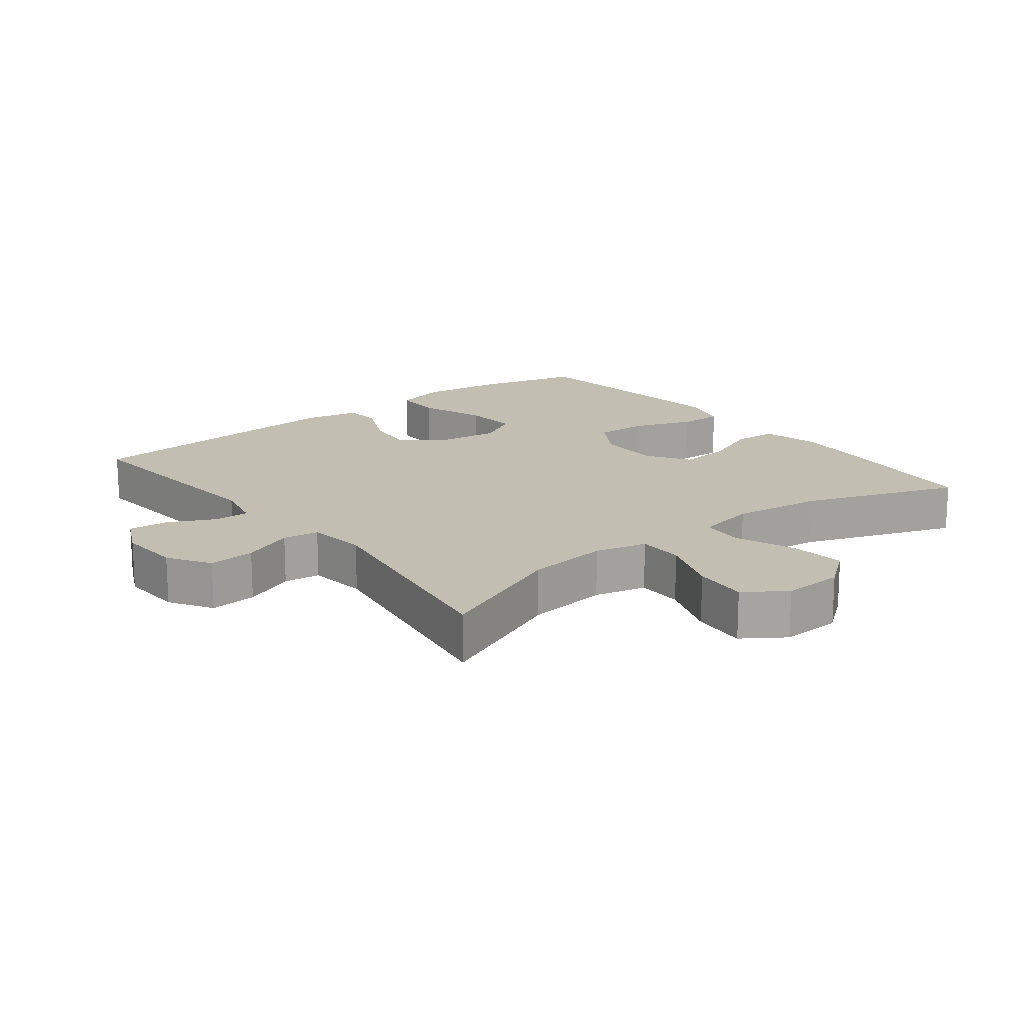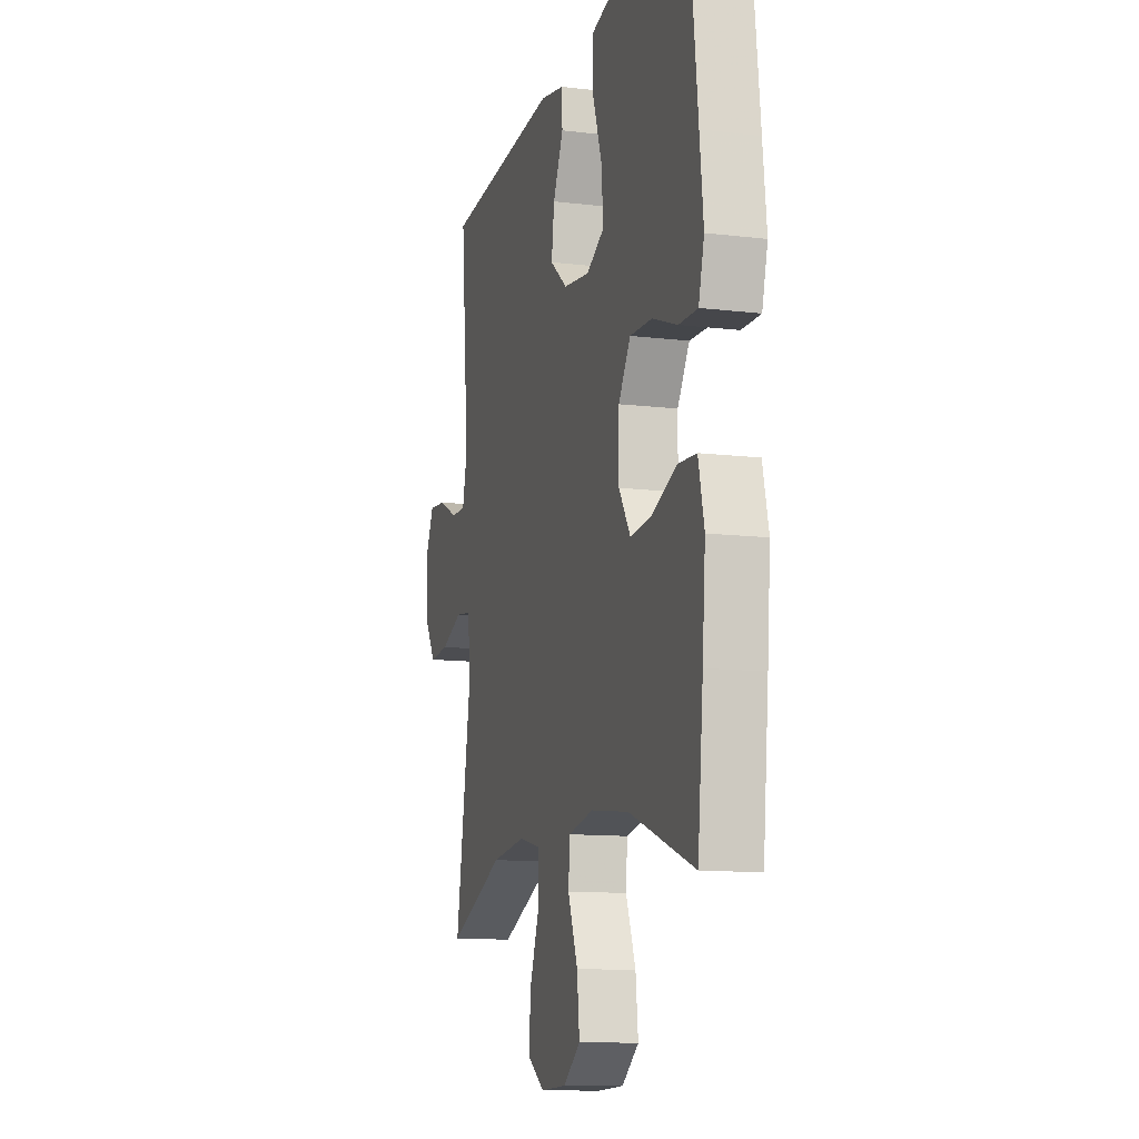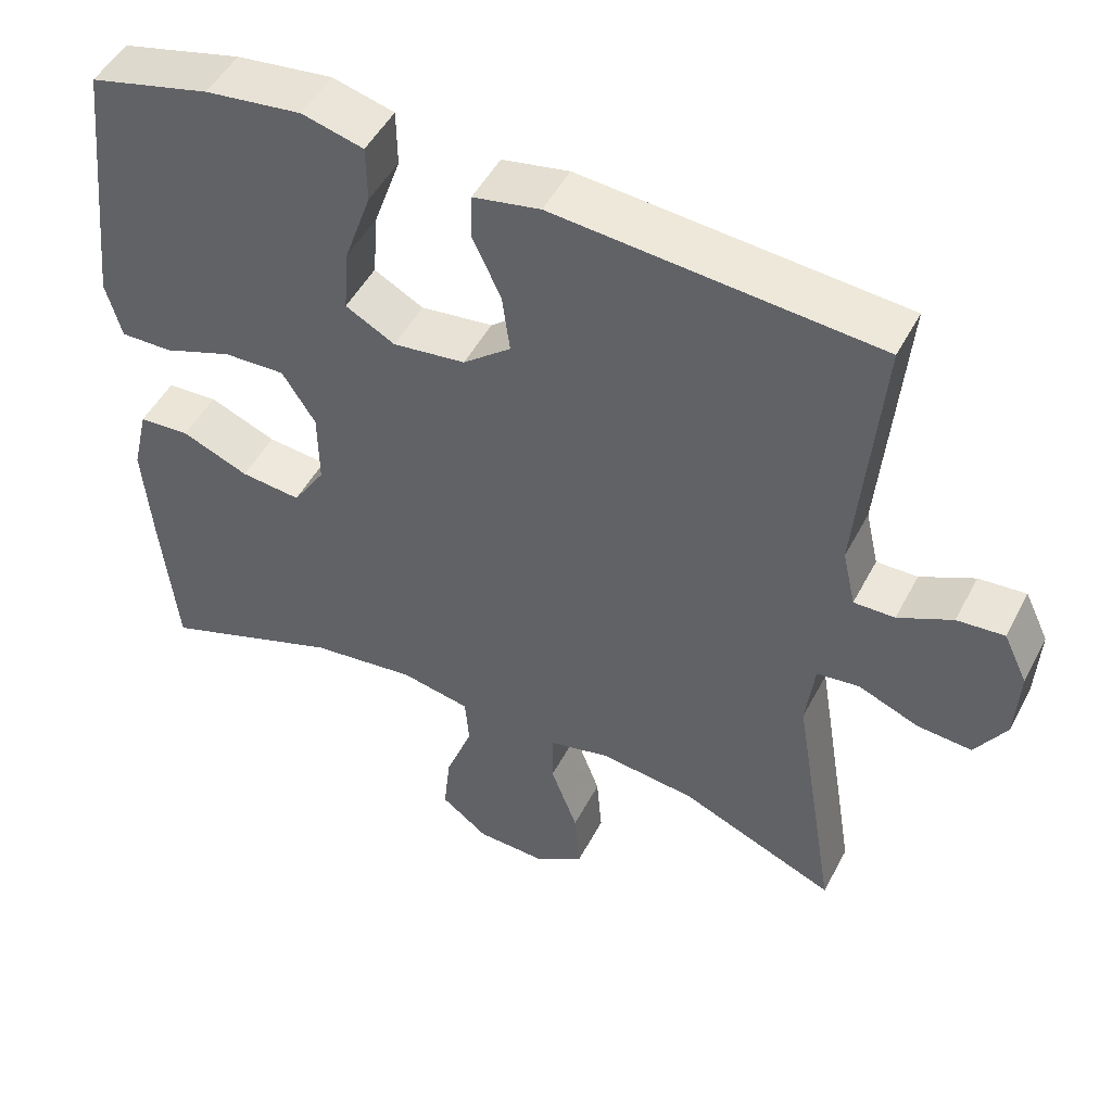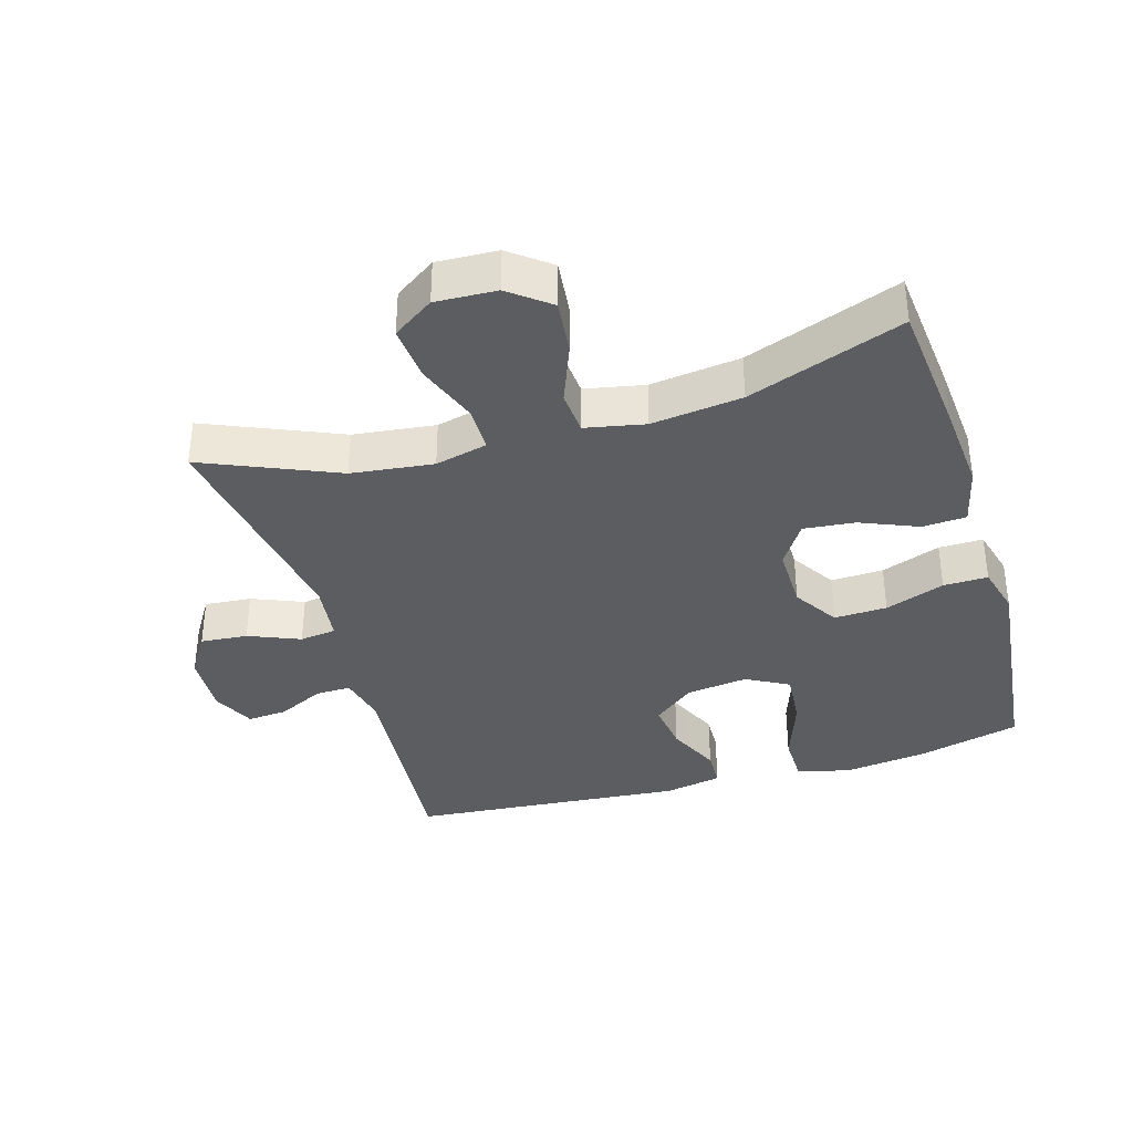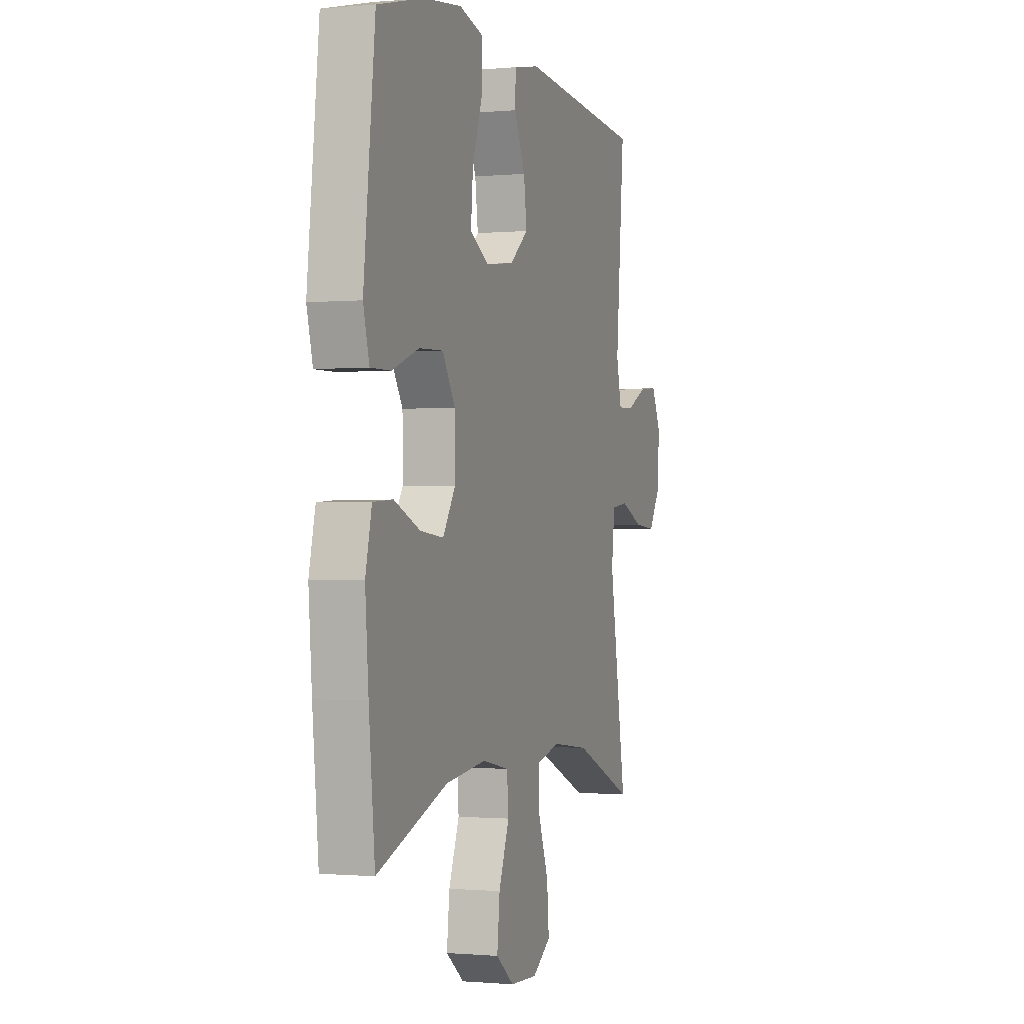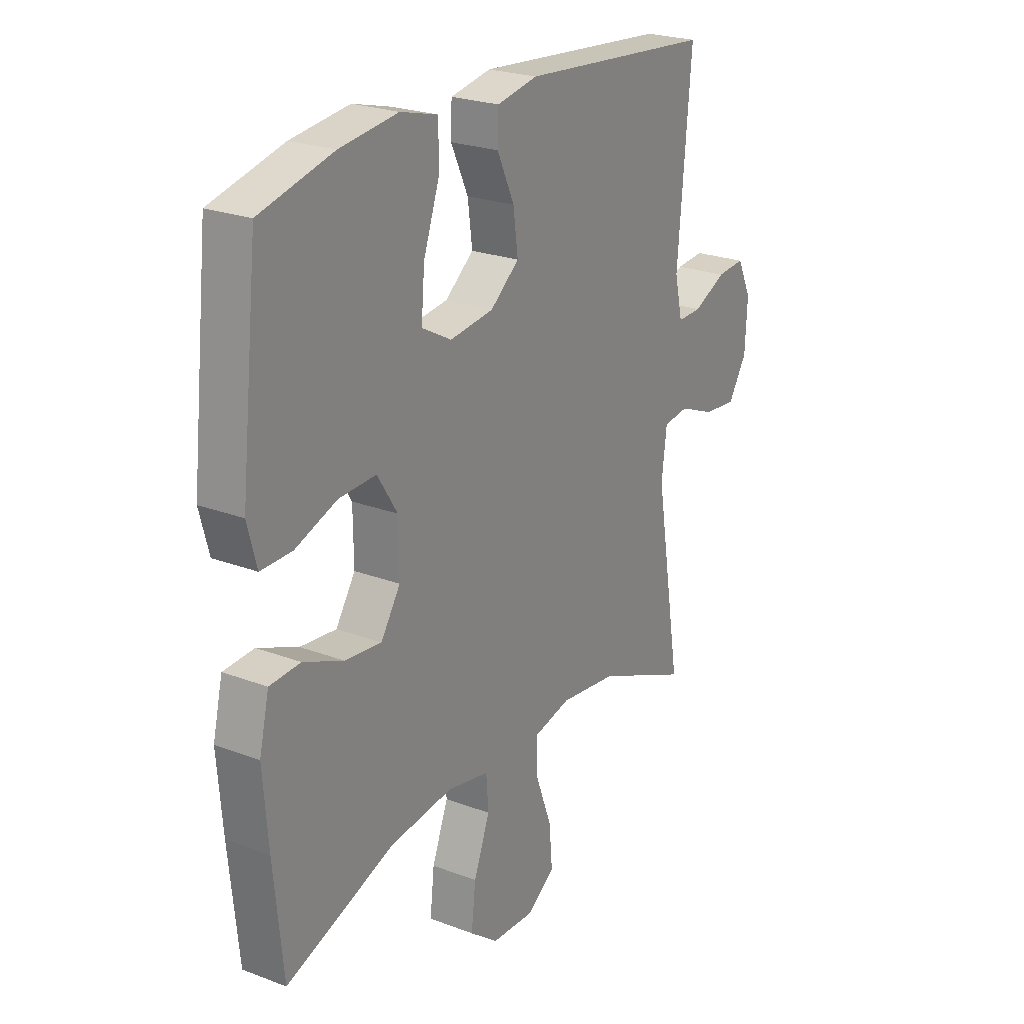
<metadata>
{"format":"obj","ext":"obj","renderer":"f3d","projection":"perspective","resolution":1024,"background":"white","views":[{"elev":17.1,"azim":142.0,"up":"+Y"},{"elev":-11.6,"azim":-106.2,"up":"+Z"},{"elev":49.1,"azim":26.8,"up":"+Z"},{"elev":-36.6,"azim":-163.5,"up":"+Y"},{"elev":-0.8,"azim":-71.0,"up":"+Z"},{"elev":23.8,"azim":-57.6,"up":"+Z"}]}
</metadata>
<code>
v 0.5 0.07 0.5
v 0.471 0.07 0.164
v 0.488 0.07 0.089
v 0.541 0.07 0.09
v 0.611 0.07 0.124
v 0.672 0.07 0.129
v 0.703 0.07 0.064
v 0.698 0.07 -0.031
v 0.658 0.07 -0.095
v 0.587 0.07 -0.089
v 0.509 0.07 -0.057
v 0.454 0.07 -0.064
v 0.443 0.07 -0.154
v 0.5 0.07 -0.5
v 0.298 0.07 -0.414
v 0.174 0.07 -0.399
v 0.095 0.07 -0.418
v 0.095 0.07 -0.488
v 0.13 0.07 -0.582
v 0.137 0.07 -0.665
v 0.075 0.07 -0.707
v -0.017 0.07 -0.703
v -0.078 0.07 -0.656
v -0.069 0.07 -0.573
v -0.034 0.07 -0.482
v -0.039 0.07 -0.416
v -0.129 0.07 -0.398
v -0.266 0.07 -0.415
v -0.5 0.07 -0.5
v -0.52 0.07 -0.298
v -0.531 0.07 -0.161
v -0.51 0.07 -0.072
v -0.444 0.07 -0.068
v -0.357 0.07 -0.104
v -0.279 0.07 -0.112
v -0.237 0.07 -0.047
v -0.238 0.07 0.05
v -0.281 0.07 0.118
v -0.361 0.07 0.115
v -0.451 0.07 0.082
v -0.518 0.07 0.081
v -0.538 0.07 0.156
v -0.525 0.07 0.274
v -0.5 0.07 0.5
v -0.343 0.07 0.54
v -0.218 0.07 0.556
v -0.138 0.07 0.535
v -0.137 0.07 0.461
v -0.172 0.07 0.361
v -0.179 0.07 0.277
v -0.115 0.07 0.242
v -0.021 0.07 0.254
v 0.041 0.07 0.304
v 0.031 0.07 0.38
v -0.006 0.07 0.46
v -0.004 0.07 0.518
v 0.083 0.07 0.535
v 0.5 0 0.5
v 0.471 0 0.164
v 0.488 0 0.089
v 0.541 0 0.09
v 0.611 0 0.124
v 0.672 0 0.129
v 0.703 0 0.064
v 0.698 0 -0.031
v 0.658 0 -0.095
v 0.587 0 -0.089
v 0.509 0 -0.057
v 0.454 0 -0.064
v 0.443 0 -0.154
v 0.5 0 -0.5
v 0.298 0 -0.414
v 0.174 0 -0.399
v 0.095 0 -0.418
v 0.095 0 -0.488
v 0.13 0 -0.582
v 0.137 0 -0.665
v 0.075 0 -0.707
v -0.017 0 -0.703
v -0.078 0 -0.656
v -0.069 0 -0.573
v -0.034 0 -0.482
v -0.039 0 -0.416
v -0.129 0 -0.398
v -0.266 0 -0.415
v -0.5 0 -0.5
v -0.52 0 -0.298
v -0.531 0 -0.161
v -0.51 0 -0.072
v -0.444 0 -0.068
v -0.357 0 -0.104
v -0.279 0 -0.112
v -0.237 0 -0.047
v -0.238 0 0.05
v -0.281 0 0.118
v -0.361 0 0.115
v -0.451 0 0.082
v -0.518 0 0.081
v -0.538 0 0.156
v -0.525 0 0.274
v -0.5 0 0.5
v -0.343 0 0.54
v -0.218 0 0.556
v -0.138 0 0.535
v -0.137 0 0.461
v -0.172 0 0.361
v -0.179 0 0.277
v -0.115 0 0.242
v -0.021 0 0.254
v 0.041 0 0.304
v 0.031 0 0.38
v -0.006 0 0.46
v -0.004 0 0.518
v 0.083 0 0.535
f 57 1 2
f 56 57 2
f 55 56 2
f 54 55 2
f 53 54 2 3
f 52 53 3
f 51 52 3
f 47 48 49
f 46 47 49
f 45 46 49
f 44 45 49
f 43 44 49
f 42 43 49
f 41 42 49
f 40 41 49
f 39 40 49
f 38 39 49 50
f 37 38 50 51
f 32 33 34
f 31 32 34
f 30 31 34
f 29 30 34
f 28 29 34
f 27 28 34 35
f 26 27 35 36
f 23 24 25
f 22 23 25
f 21 22 25
f 20 21 25
f 19 20 25
f 18 19 25
f 17 18 25 26
f 37 51 3
f 36 37 3
f 26 36 3
f 17 26 3
f 16 17 3
f 9 10 11
f 8 9 11
f 7 8 11
f 6 7 11
f 5 6 11
f 4 5 11
f 4 11 12
f 3 4 12
f 15 16 3 12
f 13 14 15
f 12 13 15
f 59 58 114
f 59 114 113
f 59 113 112
f 59 112 111
f 60 59 111 110
f 60 110 109
f 60 109 108
f 106 105 104
f 106 104 103
f 106 103 102
f 106 102 101
f 106 101 100
f 106 100 99
f 106 99 98
f 106 98 97
f 106 97 96
f 107 106 96 95
f 108 107 95 94
f 91 90 89
f 91 89 88
f 91 88 87
f 91 87 86
f 91 86 85
f 92 91 85 84
f 93 92 84 83
f 82 81 80
f 82 80 79
f 82 79 78
f 82 78 77
f 82 77 76
f 82 76 75
f 83 82 75 74
f 60 108 94
f 60 94 93
f 60 93 83
f 60 83 74
f 60 74 73
f 68 67 66
f 68 66 65
f 68 65 64
f 68 64 63
f 68 63 62
f 68 62 61
f 69 68 61
f 69 61 60
f 69 60 73 72
f 72 71 70
f 72 70 69
f 1 58 59 2
f 2 59 60 3
f 3 60 61 4
f 4 61 62 5
f 5 62 63 6
f 6 63 64 7
f 7 64 65 8
f 8 65 66 9
f 9 66 67 10
f 10 67 68 11
f 11 68 69 12
f 12 69 70 13
f 13 70 71 14
f 14 71 72 15
f 15 72 73 16
f 16 73 74 17
f 17 74 75 18
f 18 75 76 19
f 19 76 77 20
f 20 77 78 21
f 21 78 79 22
f 22 79 80 23
f 23 80 81 24
f 24 81 82 25
f 25 82 83 26
f 26 83 84 27
f 27 84 85 28
f 28 85 86 29
f 29 86 87 30
f 30 87 88 31
f 31 88 89 32
f 32 89 90 33
f 33 90 91 34
f 34 91 92 35
f 35 92 93 36
f 36 93 94 37
f 37 94 95 38
f 38 95 96 39
f 39 96 97 40
f 40 97 98 41
f 41 98 99 42
f 42 99 100 43
f 43 100 101 44
f 44 101 102 45
f 45 102 103 46
f 46 103 104 47
f 47 104 105 48
f 48 105 106 49
f 49 106 107 50
f 50 107 108 51
f 51 108 109 52
f 52 109 110 53
f 53 110 111 54
f 54 111 112 55
f 55 112 113 56
f 56 113 114 57
f 57 114 58 1

</code>
